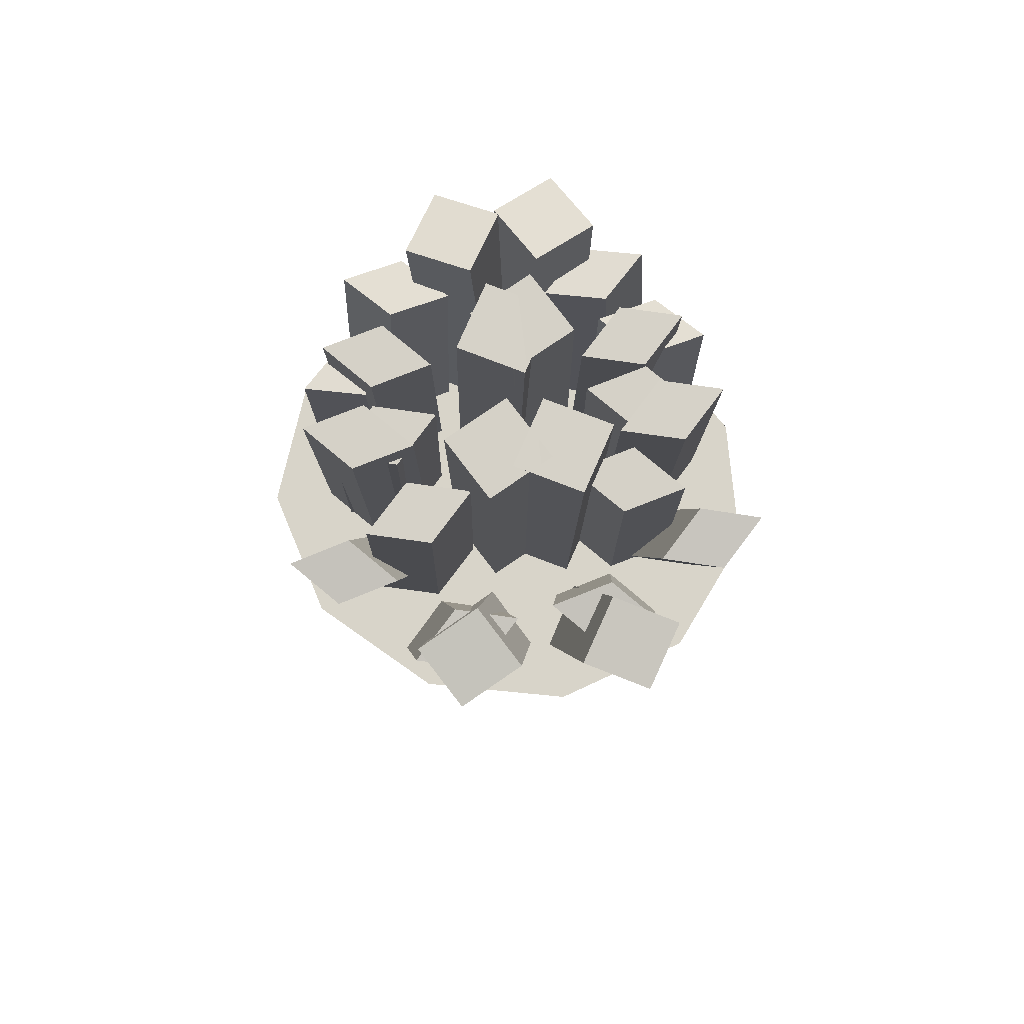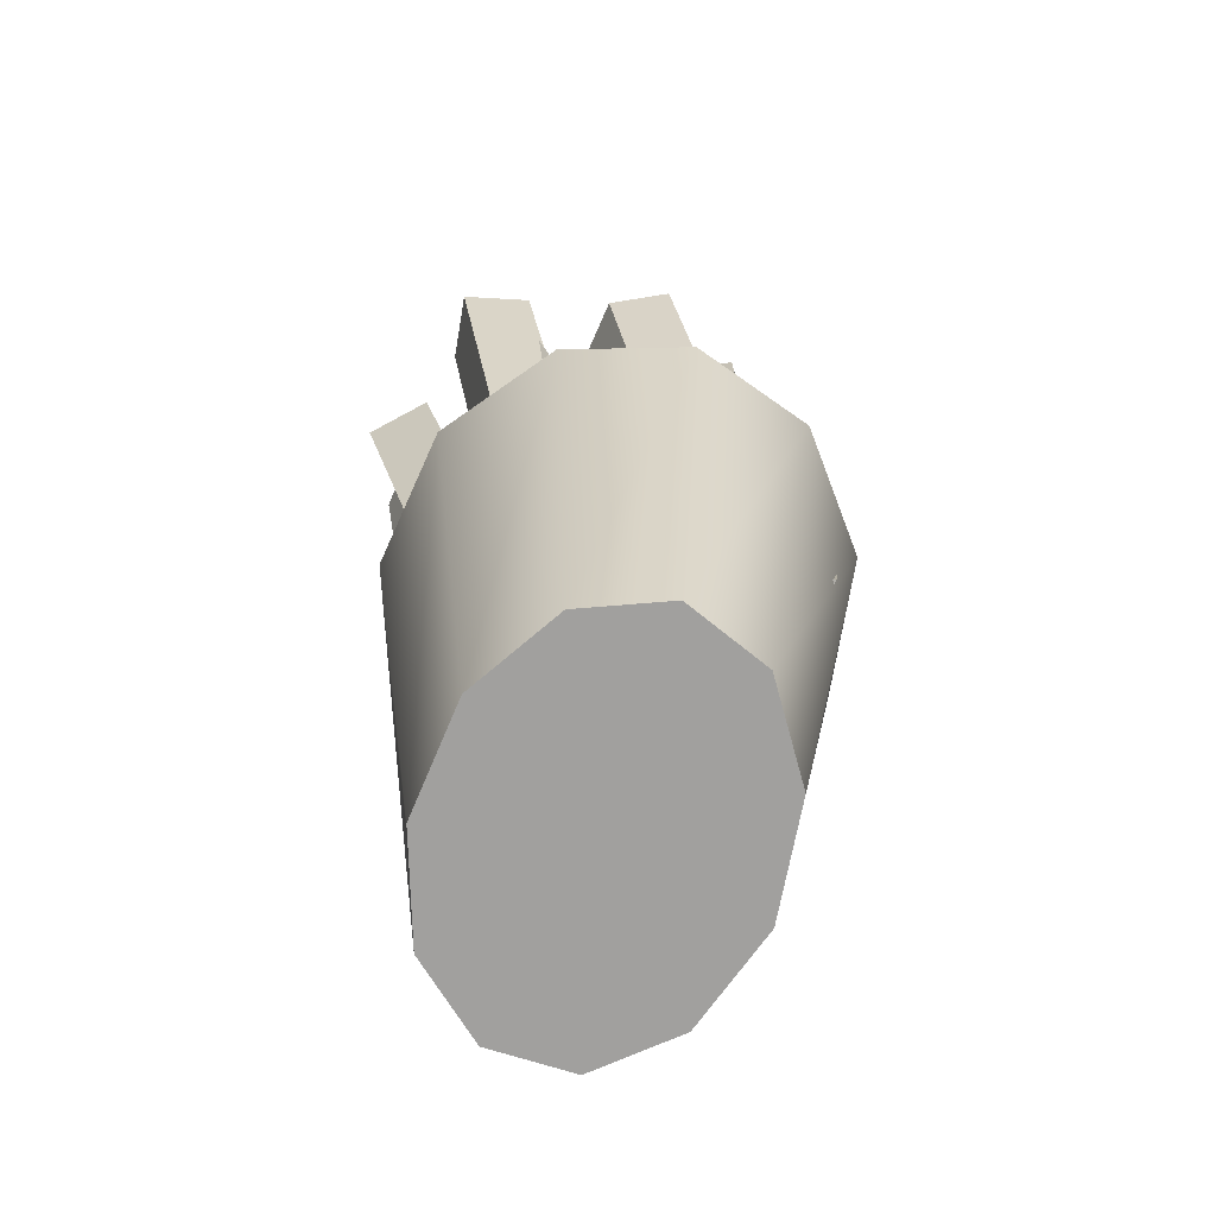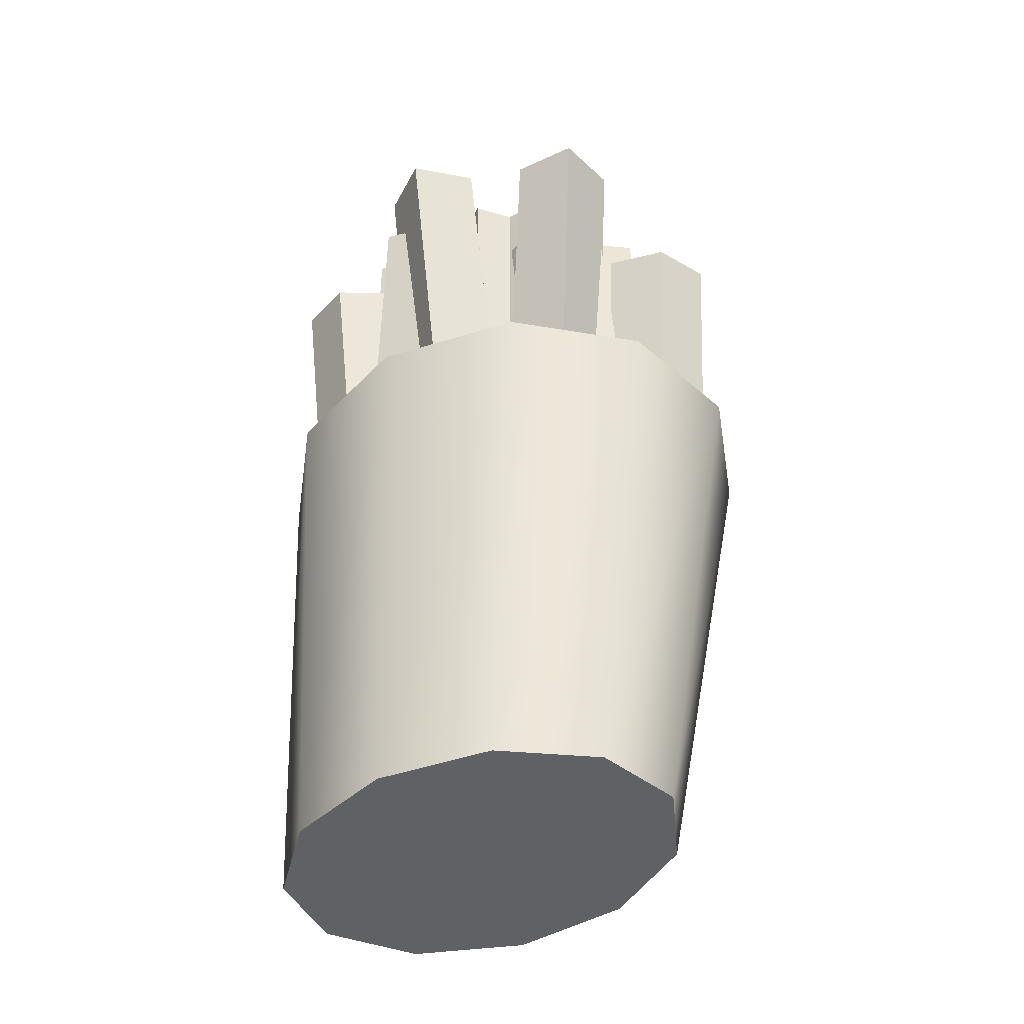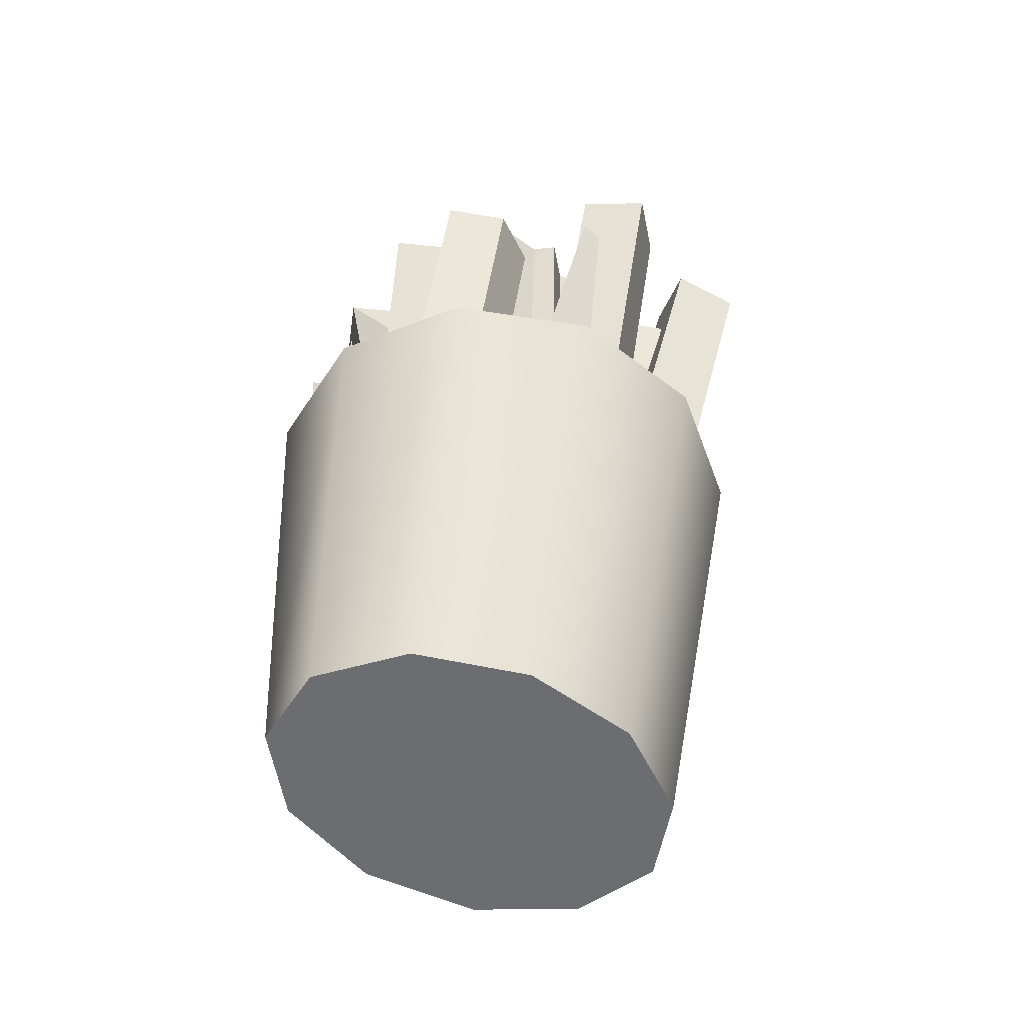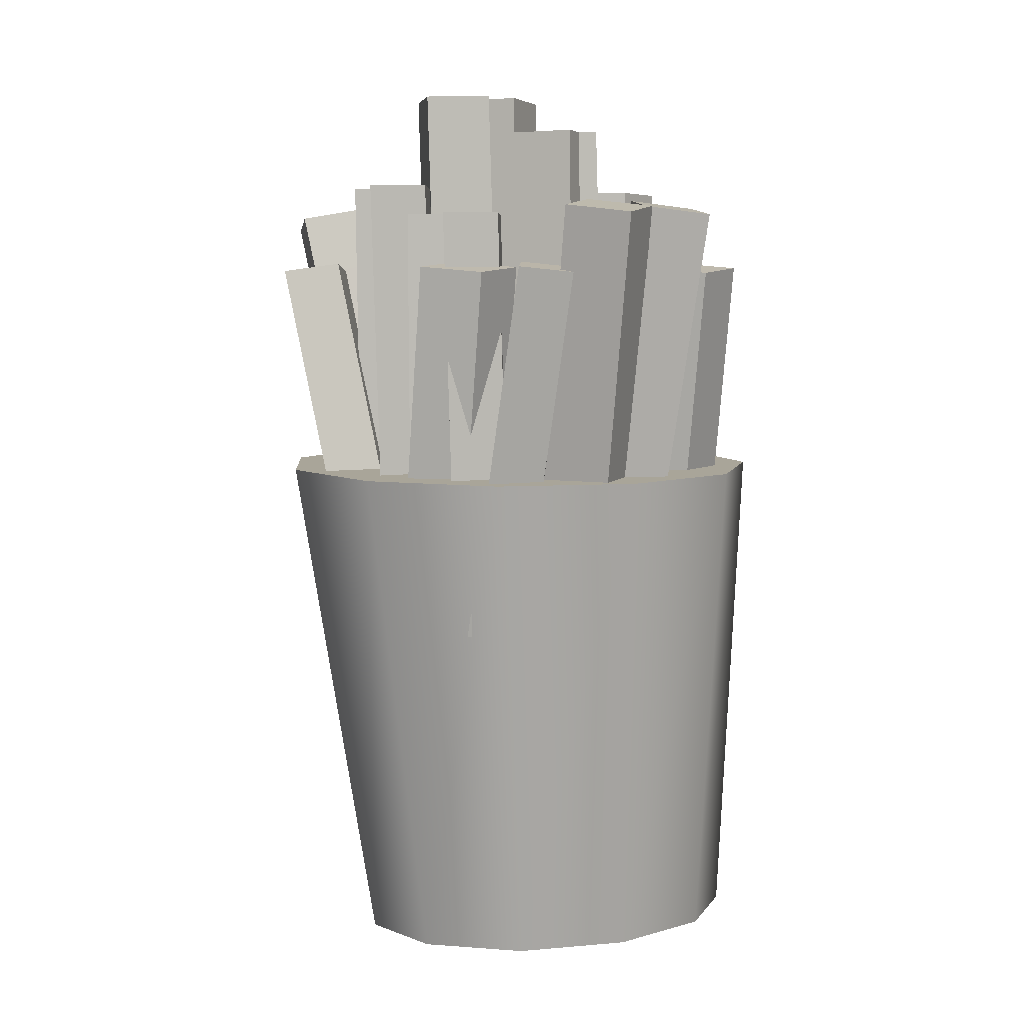
<metadata>
{"format":"obj","ext":"obj","renderer":"f3d","projection":"perspective","resolution":1024,"background":"white","views":[{"elev":76.6,"azim":9.2,"up":"+Y"},{"elev":-71.6,"azim":69.4,"up":"+Y"},{"elev":-45.7,"azim":23.6,"up":"+Y"},{"elev":-53.1,"azim":-36.0,"up":"+Y"},{"elev":6.3,"azim":154.8,"up":"+Y"}]}
</metadata>
<code>
o FRIES
v 0.7781 1.937 0.3851
v 0.3488 1.942 0.6761
v 0.1574 0.02519 0.3999
v 0.4977 0.02159 0.2142
v -0.1909 1.943 0.7102
v -0.2737 0.02548 0.4171
v -0.6696 1.938 0.4768
v -0.6586 0.02237 0.2601
v -0.9354 1.93 0.04985
v -0.8752 0.01686 -0.021
v -0.9038 1.921 -0.4351
v -0.8546 0.01069 -0.3371
v -0.585 1.913 -0.824
v -0.6034 0.005818 -0.5878
v -0.08003 1.91 -0.9934
v -0.2014 0.003795 -0.6935
v 0.4507 1.912 -0.8896
v 0.2238 0.005262 -0.6207
v 0.8386 1.919 -0.5454
v 0.5372 0.009752 -0.3924
v 0.9607 1.928 -0.07026
v 0.6394 0.01584 -0.08117
v 0.4571 1.511 -0.4725
v 0.2572 1.506 -0.3549
v 0.2572 2.935 -0.3054
v 0.4571 2.94 -0.423
v 0.4571 1.502 -0.2373
v 0.4571 2.931 -0.1878
v 0.6569 1.506 -0.3549
v 0.6569 2.935 -0.3054
v 0.4571 1.506 -0.3549
v 0.4571 2.935 -0.3054
v 0 0.8825 -0.7485
v -0.1849 0.9119 -0.5751
v -0.1849 2.962 -0.9224
v 0 2.932 -1.096
v 0 0.9413 -0.4017
v 0 2.991 -0.7489
v 0.1849 0.9119 -0.5751
v 0.1849 2.962 -0.9224
v 0 0.9119 -0.5751
v 0 2.962 -0.9224
v 0 1.187 -0.6621
v -0.1849 1.181 -0.4864
v -0.1849 3.259 -0.4124
v 0 3.265 -0.5882
v 0 1.175 -0.3106
v 0 3.252 -0.2366
v 0.1849 1.181 -0.4864
v 0.1849 3.259 -0.4124
v 0 1.181 -0.4864
v 0 3.259 -0.4124
v 0.4571 1.623 -0.1319
v 0.2572 1.619 -0.01425
v 0.2572 3.048 0.03525
v 0.4571 3.053 -0.08237
v 0.4571 1.615 0.1034
v 0.4571 3.044 0.1529
v 0.6569 1.619 -0.01425
v 0.6569 3.048 0.03525
v 0.4571 1.619 -0.01425
v 0.4571 3.048 0.03525
v 0 0.9734 0.05085
v -0.1849 0.9298 0.2212
v -0.1849 2.944 0.7369
v 0 2.987 0.5665
v 0 0.8862 0.3916
v 0 2.9 0.9073
v 0.1849 0.9298 0.2212
v 0.1849 2.944 0.7369
v 0 0.9298 0.2212
v 0 2.944 0.7369
v 0 1.351 -0.1531
v -0.1849 1.345 0.02269
v -0.1849 3.423 0.09666
v 0 3.429 -0.07911
v 0 1.339 0.1985
v 0 3.417 0.2724
v 0.1849 1.345 0.02269
v 0.1849 3.423 0.09666
v 0 1.345 0.02269
v 0 3.423 0.09666
v 0.4571 1.363 0.004593
v 0.2572 1.333 0.1186
v 0.2572 2.719 0.4637
v 0.4571 2.749 0.3496
v 0.4571 1.303 0.2326
v 0.4571 2.689 0.5777
v 0.6569 1.333 0.1186
v 0.6569 2.719 0.4637
v 0.4571 1.333 0.1186
v 0.4571 2.719 0.4637
v -0.5181 1.511 -0.4725
v -0.7179 1.506 -0.3549
v -0.7179 2.935 -0.3054
v -0.5181 2.94 -0.423
v -0.5181 1.502 -0.2373
v -0.5181 2.931 -0.1878
v -0.3182 1.506 -0.3549
v -0.3182 2.935 -0.3054
v -0.5181 1.506 -0.3549
v -0.5181 2.935 -0.3054
v 0.08331 1.351 -0.1603
v 0.01945 1.345 0.08667
v 0.0586 3.423 0.1494
v 0.1225 3.429 -0.09757
v 0.2694 1.339 0.1379
v 0.3085 3.417 0.2007
v 0.3332 1.345 -0.1091
v 0.3724 3.423 -0.04631
v 0.1763 1.345 -0.0112
v 0.2155 3.423 0.05156
v -0.5253 1.511 -0.1572
v -0.6326 1.506 0.04838
v -0.6064 2.935 0.09038
v -0.4991 2.94 -0.1152
v -0.4008 1.502 0.04242
v -0.3746 2.931 0.08442
v -0.2935 1.506 -0.1631
v -0.2673 2.935 -0.1211
v -0.4631 1.506 -0.05738
v -0.4369 2.935 -0.01538
v -0.5181 1.363 0.004593
v -0.7179 1.333 0.1186
v -0.7179 2.719 0.4637
v -0.5181 2.749 0.3496
v -0.5181 1.303 0.2326
v -0.5181 2.689 0.5777
v -0.3182 1.333 0.1186
v -0.3182 2.719 0.4637
v -0.5181 1.333 0.1186
v -0.5181 2.719 0.4637
v -0.5181 1.301 -0.5303
v -0.7179 1.321 -0.4143
v -0.7179 2.731 -0.6467
v -0.5181 2.711 -0.7627
v -0.5181 1.341 -0.2982
v -0.5181 2.751 -0.5306
v -0.3182 1.321 -0.4143
v -0.3182 2.731 -0.6467
v -0.5181 1.321 -0.4143
v -0.5181 2.731 -0.6467
v 0.5546 1.363 -0.2685
v 0.4454 1.333 -0.06597
v 0.628 2.719 0.2268
v 0.7372 2.749 0.0243
v 0.6752 1.303 -0.07498
v 0.8579 2.689 0.2178
v 0.7844 1.333 -0.2775
v 0.9671 2.719 0.01528
v 0.6149 1.333 -0.1717
v 0.7975 2.719 0.121
v -0.5559 1.301 -0.2062
v -0.664 1.321 -0.001997
v -0.787 2.731 -0.1992
v -0.6789 2.711 -0.4034
v -0.4331 1.341 -0.009296
v -0.5561 2.751 -0.2065
v -0.3249 1.321 -0.2135
v -0.4479 2.731 -0.4107
v -0.4945 1.321 -0.1078
v -0.6175 2.731 -0.3049
v -0.2728 1.363 0.2476
v -0.382 1.333 0.4501
v -0.1994 2.719 0.7429
v -0.09017 2.749 0.5404
v -0.1521 1.303 0.4411
v 0.03052 2.689 0.7339
v -0.04291 1.333 0.2386
v 0.1397 2.719 0.5314
v -0.2124 1.333 0.3444
v -0.02982 2.719 0.6371
v 0.4571 1.301 -0.5303
v 0.2572 1.321 -0.4143
v 0.2572 2.731 -0.6467
v 0.4571 2.711 -0.7627
v 0.4571 1.341 -0.2982
v 0.4571 2.751 -0.5306
v 0.6569 1.321 -0.4143
v 0.6569 2.731 -0.6467
v 0.4571 1.321 -0.4143
v 0.4571 2.731 -0.6467
v 0.2715 1.301 -0.7223
v 0.1633 1.321 -0.5181
v 0.04034 2.731 -0.7153
v 0.1485 2.711 -0.9195
v 0.3943 1.341 -0.5254
v 0.2713 2.751 -0.7226
v 0.5024 1.321 -0.7296
v 0.3794 2.731 -0.9268
v 0.3329 1.321 -0.6238
v 0.2099 2.731 -0.821
v 0.302 1.511 -0.6733
v 0.1948 1.506 -0.4677
v 0.221 2.935 -0.4257
v 0.3282 2.94 -0.6313
v 0.4265 1.502 -0.4737
v 0.4527 2.931 -0.4317
v 0.5338 1.506 -0.6792
v 0.56 2.935 -0.6372
v 0.3643 1.506 -0.5735
v 0.3905 2.935 -0.5315
v -0.1861 1.187 -0.5922
v -0.25 1.181 -0.3452
v -0.2108 3.259 -0.2825
v -0.147 3.265 -0.5295
v -5.7e-05 1.175 -0.294
v 0.03909 3.252 -0.2312
v 0.06381 1.181 -0.541
v 0.103 3.259 -0.4782
v -0.09309 1.181 -0.4431
v -0.05393 3.259 -0.3803
v -0.5181 1.623 -0.1319
v -0.7179 1.619 -0.01425
v -0.7179 3.048 0.03525
v -0.5181 3.053 -0.08237
v -0.5181 1.615 0.1034
v -0.5181 3.044 0.1529
v -0.3182 1.619 -0.01425
v -0.3182 3.048 0.03525
v -0.5181 1.619 -0.01425
v -0.5181 3.048 0.03525
v -0.345 1.623 0.1319
v -0.4523 1.619 0.3374
v -0.4261 3.048 0.3794
v -0.3188 3.053 0.1739
v -0.2205 1.615 0.3314
v -0.1943 3.044 0.3734
v -0.1132 1.619 0.1259
v -0.08703 3.048 0.1679
v -0.2828 1.619 0.2316
v -0.2566 3.048 0.2736
v 0.4823 1.623 -0.3842
v 0.3751 1.619 -0.1787
v 0.4012 3.048 -0.1367
v 0.5085 3.053 -0.3422
v 0.6068 1.615 -0.1847
v 0.633 3.044 -0.1427
v 0.7141 1.619 -0.3902
v 0.7403 3.048 -0.3482
v 0.5446 1.619 -0.2844
v 0.5708 3.048 -0.2424
v 0.1912 0.9734 0.0127
v 0.1245 0.9298 0.2551
v 0.3974 2.944 0.6926
v 0.4642 2.987 0.4502
v 0.3716 0.8862 0.3018
v 0.6445 2.9 0.7393
v 0.4383 0.9298 0.05939
v 0.7112 2.944 0.4969
v 0.2814 0.9298 0.1573
v 0.5543 2.944 0.5948
v -0.2318 0.8825 -0.6655
v -0.2969 0.9119 -0.4205
v -0.4807 2.962 -0.7152
v -0.4156 2.932 -0.9602
v -0.04827 0.9413 -0.3713
v -0.2321 2.991 -0.6659
v 0.01685 0.9119 -0.6163
v -0.1669 2.962 -0.9109
v -0.14 0.9119 -0.5184
v -0.3238 2.962 -0.813
f 1 21 19 17 15 13 11 9 7 5 2
f 3 6 8 10 12 14 16 18 20 22 4
f 1 2 3 4
f 2 5 6 3
f 5 7 8 6
f 7 9 10 8
f 9 11 12 10
f 11 13 14 12
f 13 15 16 14
f 15 17 18 16
f 17 19 20 18
f 19 21 22 20
f 21 1 4 22
f 23 24 25 26
f 24 27 28 25
f 27 29 30 28
f 29 23 26 30
f 24 23 31
f 27 24 31
f 29 27 31
f 23 29 31
f 26 25 32
f 25 28 32
f 28 30 32
f 30 26 32
f 33 34 35 36
f 34 37 38 35
f 37 39 40 38
f 39 33 36 40
f 34 33 41
f 37 34 41
f 39 37 41
f 33 39 41
f 36 35 42
f 35 38 42
f 38 40 42
f 40 36 42
f 43 44 45 46
f 44 47 48 45
f 47 49 50 48
f 49 43 46 50
f 44 43 51
f 47 44 51
f 49 47 51
f 43 49 51
f 46 45 52
f 45 48 52
f 48 50 52
f 50 46 52
f 53 54 55 56
f 54 57 58 55
f 57 59 60 58
f 59 53 56 60
f 54 53 61
f 57 54 61
f 59 57 61
f 53 59 61
f 56 55 62
f 55 58 62
f 58 60 62
f 60 56 62
f 63 64 65 66
f 64 67 68 65
f 67 69 70 68
f 69 63 66 70
f 64 63 71
f 67 64 71
f 69 67 71
f 63 69 71
f 66 65 72
f 65 68 72
f 68 70 72
f 70 66 72
f 73 74 75 76
f 74 77 78 75
f 77 79 80 78
f 79 73 76 80
f 74 73 81
f 77 74 81
f 79 77 81
f 73 79 81
f 76 75 82
f 75 78 82
f 78 80 82
f 80 76 82
f 83 84 85 86
f 84 87 88 85
f 87 89 90 88
f 89 83 86 90
f 84 83 91
f 87 84 91
f 89 87 91
f 83 89 91
f 86 85 92
f 85 88 92
f 88 90 92
f 90 86 92
f 93 94 95 96
f 94 97 98 95
f 97 99 100 98
f 99 93 96 100
f 94 93 101
f 97 94 101
f 99 97 101
f 93 99 101
f 96 95 102
f 95 98 102
f 98 100 102
f 100 96 102
f 103 104 105 106
f 104 107 108 105
f 107 109 110 108
f 109 103 106 110
f 104 103 111
f 107 104 111
f 109 107 111
f 103 109 111
f 106 105 112
f 105 108 112
f 108 110 112
f 110 106 112
f 113 114 115 116
f 114 117 118 115
f 117 119 120 118
f 119 113 116 120
f 114 113 121
f 117 114 121
f 119 117 121
f 113 119 121
f 116 115 122
f 115 118 122
f 118 120 122
f 120 116 122
f 123 124 125 126
f 124 127 128 125
f 127 129 130 128
f 129 123 126 130
f 124 123 131
f 127 124 131
f 129 127 131
f 123 129 131
f 126 125 132
f 125 128 132
f 128 130 132
f 130 126 132
f 133 134 135 136
f 134 137 138 135
f 137 139 140 138
f 139 133 136 140
f 134 133 141
f 137 134 141
f 139 137 141
f 133 139 141
f 136 135 142
f 135 138 142
f 138 140 142
f 140 136 142
f 143 144 145 146
f 144 147 148 145
f 147 149 150 148
f 149 143 146 150
f 144 143 151
f 147 144 151
f 149 147 151
f 143 149 151
f 146 145 152
f 145 148 152
f 148 150 152
f 150 146 152
f 153 154 155 156
f 154 157 158 155
f 157 159 160 158
f 159 153 156 160
f 154 153 161
f 157 154 161
f 159 157 161
f 153 159 161
f 156 155 162
f 155 158 162
f 158 160 162
f 160 156 162
f 163 164 165 166
f 164 167 168 165
f 167 169 170 168
f 169 163 166 170
f 164 163 171
f 167 164 171
f 169 167 171
f 163 169 171
f 166 165 172
f 165 168 172
f 168 170 172
f 170 166 172
f 173 174 175 176
f 174 177 178 175
f 177 179 180 178
f 179 173 176 180
f 174 173 181
f 177 174 181
f 179 177 181
f 173 179 181
f 176 175 182
f 175 178 182
f 178 180 182
f 180 176 182
f 183 184 185 186
f 184 187 188 185
f 187 189 190 188
f 189 183 186 190
f 184 183 191
f 187 184 191
f 189 187 191
f 183 189 191
f 186 185 192
f 185 188 192
f 188 190 192
f 190 186 192
f 193 194 195 196
f 194 197 198 195
f 197 199 200 198
f 199 193 196 200
f 194 193 201
f 197 194 201
f 199 197 201
f 193 199 201
f 196 195 202
f 195 198 202
f 198 200 202
f 200 196 202
f 203 204 205 206
f 204 207 208 205
f 207 209 210 208
f 209 203 206 210
f 204 203 211
f 207 204 211
f 209 207 211
f 203 209 211
f 206 205 212
f 205 208 212
f 208 210 212
f 210 206 212
f 213 214 215 216
f 214 217 218 215
f 217 219 220 218
f 219 213 216 220
f 214 213 221
f 217 214 221
f 219 217 221
f 213 219 221
f 216 215 222
f 215 218 222
f 218 220 222
f 220 216 222
f 223 224 225 226
f 224 227 228 225
f 227 229 230 228
f 229 223 226 230
f 224 223 231
f 227 224 231
f 229 227 231
f 223 229 231
f 226 225 232
f 225 228 232
f 228 230 232
f 230 226 232
f 233 234 235 236
f 234 237 238 235
f 237 239 240 238
f 239 233 236 240
f 234 233 241
f 237 234 241
f 239 237 241
f 233 239 241
f 236 235 242
f 235 238 242
f 238 240 242
f 240 236 242
f 243 244 245 246
f 244 247 248 245
f 247 249 250 248
f 249 243 246 250
f 244 243 251
f 247 244 251
f 249 247 251
f 243 249 251
f 246 245 252
f 245 248 252
f 248 250 252
f 250 246 252
f 253 254 255 256
f 254 257 258 255
f 257 259 260 258
f 259 253 256 260
f 254 253 261
f 257 254 261
f 259 257 261
f 253 259 261
f 256 255 262
f 255 258 262
f 258 260 262
f 260 256 262

</code>
